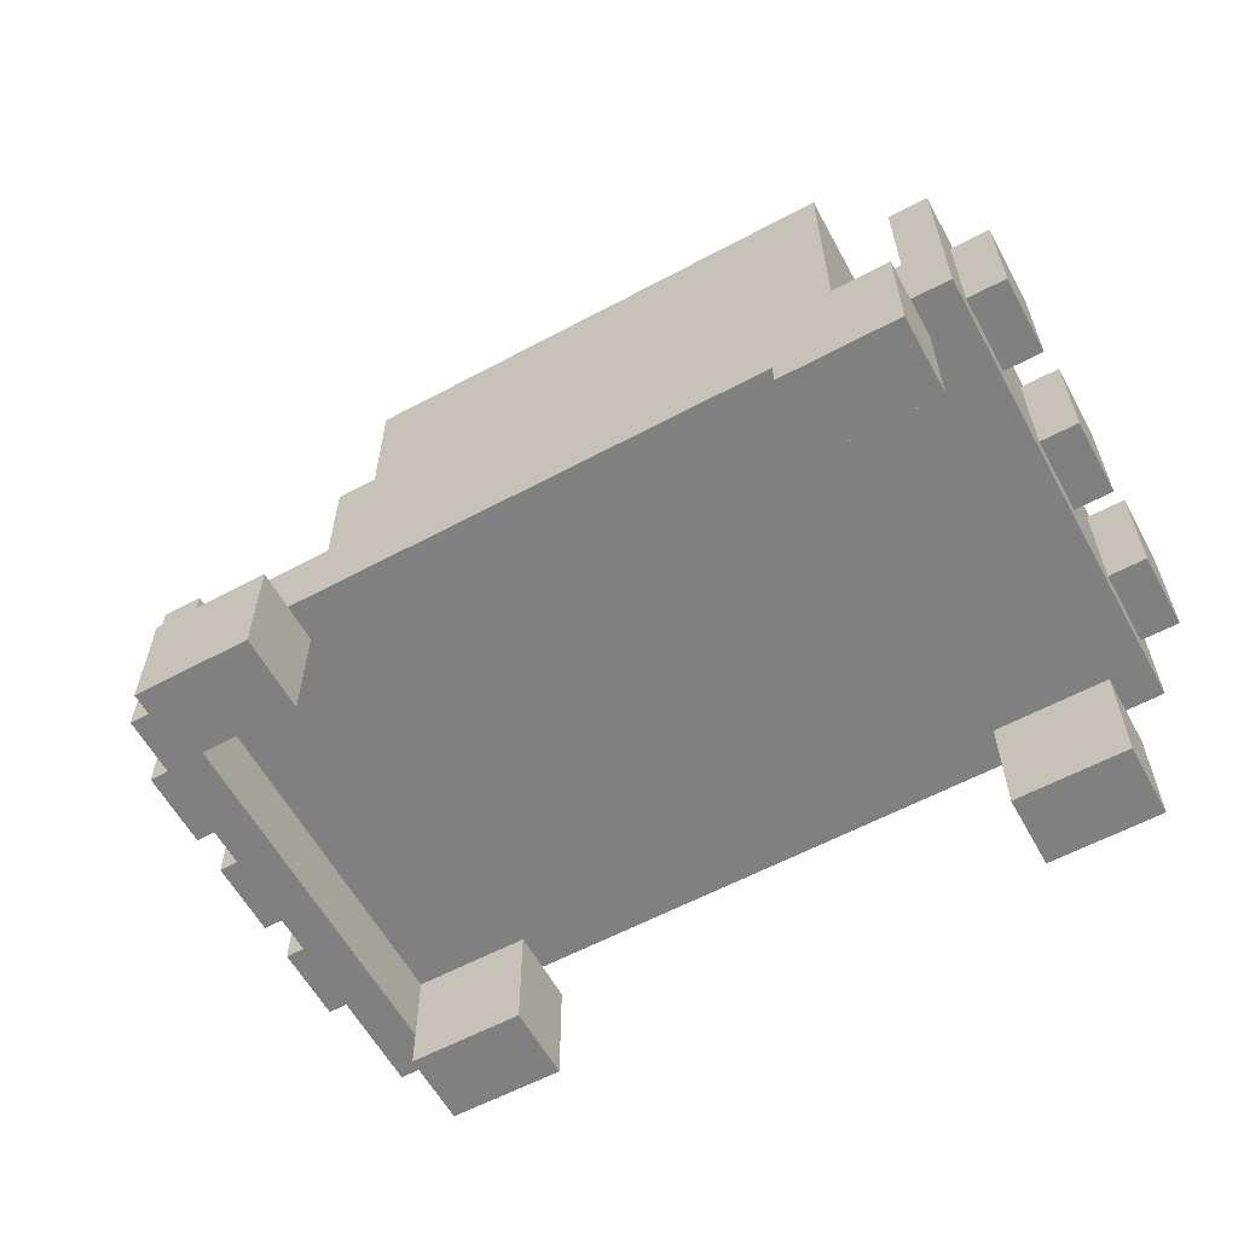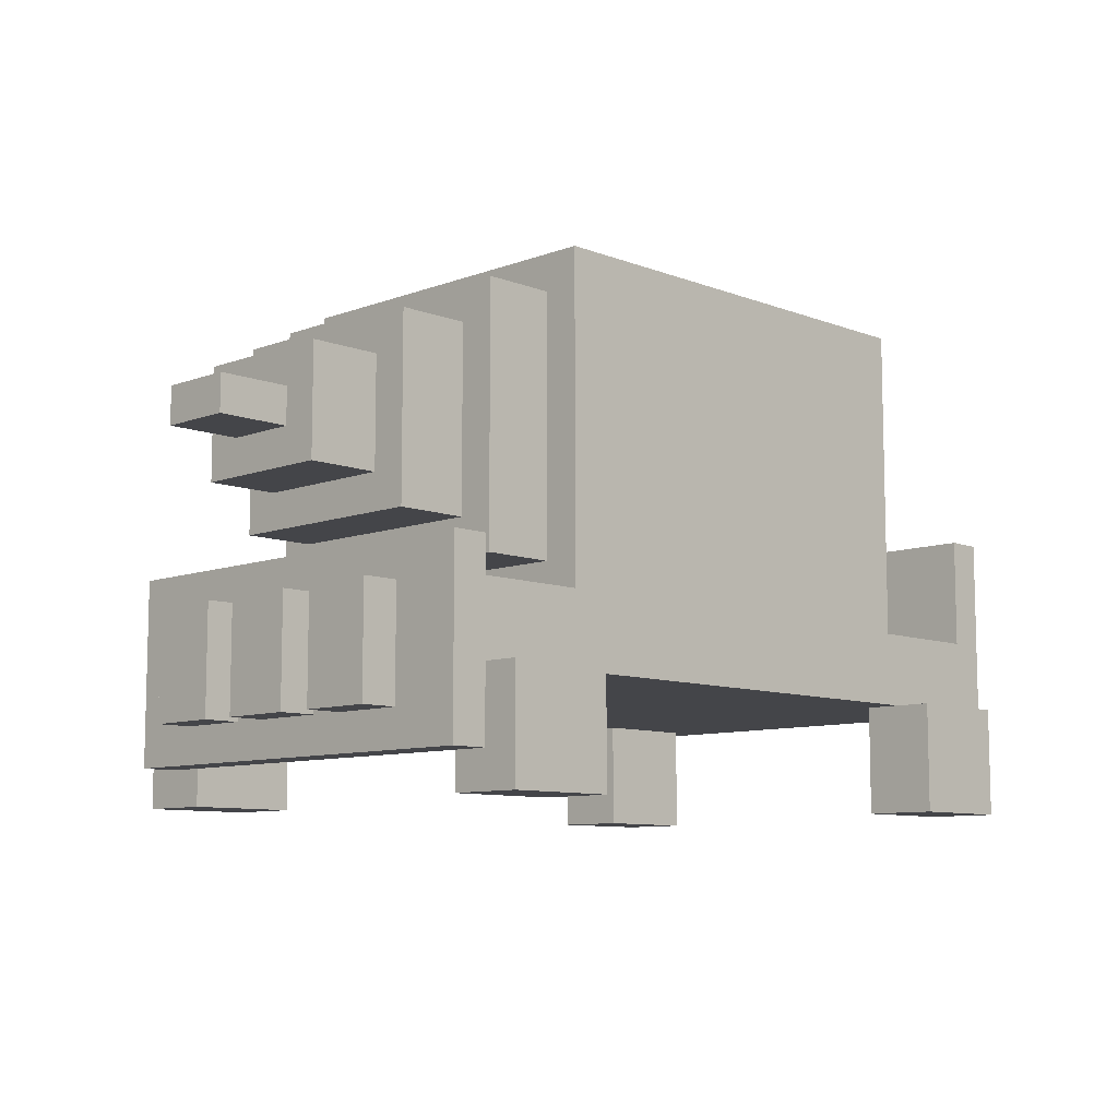
<metadata>
{"format":"obj","ext":"obj","renderer":"f3d","projection":"perspective","resolution":1024,"background":"white","views":[{"elev":-60.1,"azim":-151.3,"up":"+Y"},{"elev":-9.0,"azim":134.6,"up":"+Y"}]}
</metadata>
<code>
o chispitas
v -22.06 -3.037 9.444
v -22.06 -8.28 5.949
v -22.06 -8.28 9.444
v -22.06 -3.037 5.949
v -22.06 -3.037 2.454
v -22.06 -8.28 -1.041
v -22.06 -8.28 2.454
v -22.06 -3.037 -1.041
v -22.06 -3.037 -4.537
v -22.06 -8.28 -8.032
v -22.06 -8.28 -4.537
v -22.06 -3.037 -8.032
v -20.31 -8.28 9.444
v -20.31 -10.03 -9.78
v -20.31 -10.03 11.19
v -20.31 -8.28 5.949
v -20.31 -8.28 2.454
v -20.31 -8.28 -1.041
v -20.31 -8.28 -4.537
v -20.31 -8.28 -8.032
v -20.31 -3.037 9.444
v -20.31 -3.037 5.949
v -20.31 -3.037 2.454
v -20.31 -3.037 -1.041
v -20.31 -3.037 -4.537
v -20.31 -3.037 -8.032
v -20.31 -1.289 11.19
v -20.31 -1.289 -9.78
v -18.56 -10.03 12.94
v -18.56 -15.27 9.444
v -18.56 -15.27 12.94
v -18.56 -10.03 11.19
v -18.56 -10.03 9.444
v -18.56 -10.03 -8.032
v -18.56 -15.27 -11.53
v -18.56 -15.27 -8.032
v -18.56 -10.03 -9.78
v -18.56 -10.03 -11.53
v -15.07 9.197 9.444
v -15.07 -6.532 -8.032
v -15.07 -6.532 9.444
v -15.07 9.197 -8.032
v 9.401 -10.03 12.94
v 9.401 -15.27 9.444
v 9.401 -15.27 12.94
v 9.401 -10.03 11.19
v 9.401 -10.03 9.444
v 9.401 -10.03 -8.032
v 9.401 -15.27 -11.53
v 9.401 -15.27 -8.032
v 9.401 -10.03 -9.78
v 9.401 -10.03 -11.53
v 14.64 -10.03 9.444
v 14.64 -13.52 -8.032
v 14.64 -13.52 9.444
v 14.64 -10.03 -8.032
v 14.64 -4.784 11.19
v 14.64 -6.532 -9.78
v 14.64 -6.532 11.19
v 14.64 -4.784 -9.78
v -18.56 -6.532 11.19
v -18.56 -6.532 -9.78
v -18.56 -1.289 11.19
v -18.56 -1.289 -9.78
v -13.32 -15.27 12.94
v -13.32 -15.27 9.444
v -13.32 -10.03 12.94
v -13.32 -10.03 11.19
v -13.32 -10.03 9.444
v -13.32 -15.27 -8.032
v -13.32 -15.27 -11.53
v -13.32 -10.03 -8.032
v -13.32 -10.03 -9.78
v -13.32 -10.03 -11.53
v 7.653 -6.532 9.444
v 7.653 -6.532 -8.032
v 7.653 -4.784 7.697
v 7.653 -4.784 5.949
v 7.653 -4.784 -4.537
v 7.653 -4.784 -6.284
v 7.653 7.449 7.697
v 7.653 7.449 -6.284
v 7.653 9.197 9.444
v 7.653 9.197 -8.032
v 11.15 -4.784 7.697
v 11.15 -4.784 -6.284
v 11.15 -3.037 5.949
v 11.15 -3.037 -4.537
v 11.15 5.701 5.949
v 11.15 5.701 -4.537
v 11.15 7.449 7.697
v 11.15 7.449 -6.284
v 14.64 -15.27 12.94
v 14.64 -15.27 9.444
v 14.64 -13.52 11.19
v 14.64 -13.52 9.444
v 14.64 -15.27 -8.032
v 14.64 -15.27 -11.53
v 14.64 -13.52 -8.032
v 14.64 -13.52 -9.78
v 14.64 -10.03 12.94
v 14.64 -10.03 11.19
v 14.64 -10.03 -9.78
v 14.64 -10.03 -11.53
v 14.64 -3.037 5.949
v 14.64 -3.037 -4.537
v 14.64 -1.289 4.202
v 14.64 -1.289 -2.789
v 14.64 3.954 4.202
v 14.64 3.954 -2.789
v 14.64 5.701 5.949
v 14.64 5.701 -4.537
v 16.39 -13.52 11.19
v 16.39 -13.52 -9.78
v 16.39 -11.77 7.697
v 16.39 -11.77 4.202
v 16.39 -11.77 2.454
v 16.39 -11.77 -1.041
v 16.39 -11.77 -2.789
v 16.39 -11.77 -6.284
v 16.39 -6.532 7.697
v 16.39 -6.532 4.202
v 16.39 -6.532 2.454
v 16.39 -6.532 -1.041
v 16.39 -6.532 -2.789
v 16.39 -6.532 -6.284
v 16.39 -4.784 11.19
v 16.39 -4.784 -9.78
v 18.14 -11.77 7.697
v 18.14 -11.77 4.202
v 18.14 -6.532 7.697
v 18.14 -6.532 4.202
v 18.14 -11.77 2.454
v 18.14 -11.77 -1.041
v 18.14 -6.532 2.454
v 18.14 -6.532 -1.041
v 18.14 -11.77 -2.789
v 18.14 -11.77 -6.284
v 18.14 -6.532 -2.789
v 18.14 -6.532 -6.284
v 18.14 -1.289 4.202
v 18.14 -1.289 -2.789
v 18.14 0.4585 2.454
v 18.14 0.4585 -1.041
v 18.14 2.206 2.454
v 18.14 2.206 -1.041
v 18.14 3.954 4.202
v 18.14 3.954 -2.789
v 21.63 0.4585 2.454
v 21.63 0.4585 -1.041
v 21.63 2.206 2.454
v 21.63 2.206 -1.041
v -16.81 -13.52 12.94
v -18.56 -10.03 12.94
v -18.56 -15.27 12.94
v -16.81 -11.77 12.94
v -15.07 -13.52 12.94
v -15.07 -11.77 12.94
v -13.32 -15.27 12.94
v -13.32 -10.03 12.94
v 11.15 -13.52 12.94
v 9.401 -10.03 12.94
v 9.401 -15.27 12.94
v 11.15 -11.77 12.94
v 12.9 -13.52 12.94
v 12.9 -11.77 12.94
v 14.64 -15.27 12.94
v 14.64 -10.03 12.94
v -18.56 -10.03 11.19
v -20.31 -1.289 11.19
v -20.31 -10.03 11.19
v -18.56 -6.532 11.19
v -18.56 -1.289 11.19
v -13.32 -10.03 11.19
v 9.401 -10.03 11.19
v 14.64 -10.03 11.19
v 14.64 -6.532 11.19
v 16.39 -13.52 11.19
v 14.64 -13.52 11.19
v 14.64 -4.784 11.19
v 16.39 -4.784 11.19
v -20.31 -8.28 9.444
v -22.06 -3.037 9.444
v -22.06 -8.28 9.444
v -20.31 -3.037 9.444
v -13.32 -6.532 9.444
v -15.07 9.197 9.444
v -15.07 -6.532 9.444
v -13.32 9.197 9.444
v -8.076 -6.532 9.444
v -8.076 9.197 9.444
v -4.581 -6.532 9.444
v -4.581 9.197 9.444
v 0.6624 -6.532 9.444
v 0.6624 9.197 9.444
v 2.41 -6.532 9.444
v 2.41 9.197 9.444
v 5.905 -6.532 9.444
v 5.905 9.197 9.444
v 7.653 -6.532 9.444
v 7.653 9.197 9.444
v 11.15 -4.784 7.697
v 7.653 7.449 7.697
v 7.653 -4.784 7.697
v 11.15 7.449 7.697
v 18.14 -11.77 7.697
v 16.39 -6.532 7.697
v 16.39 -11.77 7.697
v 18.14 -6.532 7.697
v 14.64 -3.037 5.949
v 11.15 5.701 5.949
v 11.15 -3.037 5.949
v 14.64 5.701 5.949
v 18.14 -1.289 4.202
v 14.64 3.954 4.202
v 14.64 -1.289 4.202
v 18.14 3.954 4.202
v -20.31 -8.28 2.454
v -22.06 -3.037 2.454
v -22.06 -8.28 2.454
v -20.31 -3.037 2.454
v 18.14 -11.77 2.454
v 16.39 -6.532 2.454
v 16.39 -11.77 2.454
v 18.14 -6.532 2.454
v 21.63 0.4585 2.454
v 18.14 2.206 2.454
v 18.14 0.4585 2.454
v 21.63 2.206 2.454
v 18.14 -11.77 -2.789
v 16.39 -6.532 -2.789
v 16.39 -11.77 -2.789
v 18.14 -6.532 -2.789
v -20.31 -8.28 -4.537
v -22.06 -3.037 -4.537
v -22.06 -8.28 -4.537
v -20.31 -3.037 -4.537
v -13.32 -15.27 -8.032
v -18.56 -10.03 -8.032
v -18.56 -15.27 -8.032
v -13.32 -10.03 -8.032
v 14.64 -15.27 -8.032
v 9.401 -10.03 -8.032
v 9.401 -15.27 -8.032
v 14.64 -13.52 -8.032
v 14.64 -10.03 -8.032
v -18.56 -15.27 9.444
v -18.56 -10.03 9.444
v -13.32 -15.27 9.444
v -13.32 -10.03 9.444
v 9.401 -15.27 9.444
v 9.401 -10.03 9.444
v 14.64 -15.27 9.444
v 14.64 -13.52 9.444
v 14.64 -10.03 9.444
v -22.06 -8.28 5.949
v -22.06 -3.037 5.949
v -20.31 -8.28 5.949
v -20.31 -3.037 5.949
v 16.39 -11.77 4.202
v 16.39 -6.532 4.202
v 18.14 -11.77 4.202
v 18.14 -6.532 4.202
v -22.06 -8.28 -1.041
v -22.06 -3.037 -1.041
v -20.31 -8.28 -1.041
v -20.31 -3.037 -1.041
v 16.39 -11.77 -1.041
v 16.39 -6.532 -1.041
v 18.14 -11.77 -1.041
v 18.14 -6.532 -1.041
v 18.14 0.4585 -1.041
v 18.14 2.206 -1.041
v 21.63 0.4585 -1.041
v 21.63 2.206 -1.041
v 14.64 -1.289 -2.789
v 14.64 3.954 -2.789
v 18.14 -1.289 -2.789
v 18.14 3.954 -2.789
v 11.15 -3.037 -4.537
v 11.15 5.701 -4.537
v 14.64 -3.037 -4.537
v 14.64 5.701 -4.537
v 7.653 -4.784 -6.284
v 7.653 7.449 -6.284
v 11.15 -4.784 -6.284
v 11.15 7.449 -6.284
v 16.39 -11.77 -6.284
v 16.39 -6.532 -6.284
v 18.14 -11.77 -6.284
v 18.14 -6.532 -6.284
v -22.06 -8.28 -8.032
v -22.06 -3.037 -8.032
v -20.31 -8.28 -8.032
v -20.31 -3.037 -8.032
v -15.07 -6.532 -8.032
v -15.07 9.197 -8.032
v -13.32 -6.532 -8.032
v -13.32 9.197 -8.032
v -8.076 -6.532 -8.032
v -8.076 9.197 -8.032
v -4.581 -6.532 -8.032
v -4.581 9.197 -8.032
v 0.6624 -6.532 -8.032
v 0.6624 9.197 -8.032
v 2.41 -6.532 -8.032
v 2.41 9.197 -8.032
v 5.905 -6.532 -8.032
v 5.905 9.197 -8.032
v 7.653 -6.532 -8.032
v 7.653 9.197 -8.032
v -20.31 -10.03 -9.78
v -20.31 -1.289 -9.78
v -18.56 -10.03 -9.78
v -18.56 -6.532 -9.78
v -18.56 -1.289 -9.78
v -13.32 -10.03 -9.78
v 9.401 -10.03 -9.78
v 14.64 -10.03 -9.78
v 14.64 -6.532 -9.78
v 14.64 -13.52 -9.78
v 16.39 -13.52 -9.78
v 14.64 -4.784 -9.78
v 16.39 -4.784 -9.78
v -18.56 -15.27 -11.53
v -18.56 -10.03 -11.53
v -16.81 -13.52 -11.53
v -16.81 -11.77 -11.53
v -15.07 -13.52 -11.53
v -15.07 -11.77 -11.53
v -13.32 -15.27 -11.53
v -13.32 -10.03 -11.53
v 9.401 -15.27 -11.53
v 9.401 -10.03 -11.53
v 11.15 -13.52 -11.53
v 11.15 -11.77 -11.53
v 12.9 -13.52 -11.53
v 12.9 -11.77 -11.53
v 14.64 -15.27 -11.53
v 14.64 -10.03 -11.53
v -18.56 -15.27 9.444
v -13.32 -15.27 12.94
v -18.56 -15.27 12.94
v -13.32 -15.27 9.444
v 9.401 -15.27 9.444
v 14.64 -15.27 12.94
v 9.401 -15.27 12.94
v 14.64 -15.27 9.444
v -18.56 -15.27 -11.53
v -13.32 -15.27 -8.032
v -18.56 -15.27 -8.032
v -13.32 -15.27 -11.53
v 9.401 -15.27 -11.53
v 14.64 -15.27 -8.032
v 9.401 -15.27 -8.032
v 14.64 -15.27 -11.53
v 14.64 -13.52 9.444
v 16.39 -13.52 11.19
v 14.64 -13.52 11.19
v 14.64 -13.52 -8.032
v 14.64 -13.52 -9.78
v 16.39 -13.52 -9.78
v 16.39 -11.77 4.202
v 18.14 -11.77 7.697
v 16.39 -11.77 7.697
v 18.14 -11.77 4.202
v 16.39 -11.77 -1.041
v 18.14 -11.77 2.454
v 16.39 -11.77 2.454
v 18.14 -11.77 -1.041
v 16.39 -11.77 -6.284
v 18.14 -11.77 -2.789
v 16.39 -11.77 -2.789
v 18.14 -11.77 -6.284
v -18.56 -10.03 9.444
v -18.56 -10.03 11.19
v -20.31 -10.03 11.19
v -13.32 -10.03 9.444
v 9.401 -10.03 11.19
v -13.32 -10.03 11.19
v 9.401 -10.03 9.444
v -18.56 -10.03 -8.032
v 14.64 -10.03 9.444
v -13.32 -10.03 -8.032
v 9.401 -10.03 -8.032
v 14.64 -10.03 -8.032
v -20.31 -10.03 -9.78
v -18.56 -10.03 -9.78
v -13.32 -10.03 -9.78
v 9.401 -10.03 -9.78
v -22.06 -8.28 5.949
v -20.31 -8.28 9.444
v -22.06 -8.28 9.444
v -20.31 -8.28 5.949
v -22.06 -8.28 -1.041
v -20.31 -8.28 2.454
v -22.06 -8.28 2.454
v -20.31 -8.28 -1.041
v -22.06 -8.28 -8.032
v -20.31 -8.28 -4.537
v -22.06 -8.28 -4.537
v -20.31 -8.28 -8.032
v 7.653 -4.784 5.949
v 11.15 -4.784 7.697
v 7.653 -4.784 7.697
v 9.401 -4.784 5.949
v 7.653 -4.784 -4.537
v 9.401 -4.784 -4.537
v 7.653 -4.784 -6.284
v 11.15 -4.784 -6.284
v 11.15 -3.037 -4.537
v 14.64 -3.037 5.949
v 11.15 -3.037 5.949
v 14.64 -3.037 -4.537
v 14.64 -1.289 -2.789
v 18.14 -1.289 4.202
v 14.64 -1.289 4.202
v 18.14 -1.289 -2.789
v 18.14 0.4585 -1.041
v 21.63 0.4585 2.454
v 18.14 0.4585 2.454
v 21.63 0.4585 -1.041
v -18.56 -10.03 12.94
v -13.32 -10.03 12.94
v -18.56 -10.03 11.19
v -13.32 -10.03 11.19
v 9.401 -10.03 12.94
v 14.64 -10.03 12.94
v 9.401 -10.03 11.19
v 14.64 -10.03 11.19
v -18.56 -10.03 -9.78
v -13.32 -10.03 -9.78
v -18.56 -10.03 -11.53
v -13.32 -10.03 -11.53
v 9.401 -10.03 -9.78
v 14.64 -10.03 -9.78
v 9.401 -10.03 -11.53
v 14.64 -10.03 -11.53
v -18.56 -6.532 11.19
v 14.64 -6.532 11.19
v -15.07 -6.532 9.444
v -13.32 -6.532 9.444
v -8.076 -6.532 9.444
v -4.581 -6.532 9.444
v 0.6624 -6.532 9.444
v 2.41 -6.532 9.444
v 5.905 -6.532 9.444
v 7.653 -6.532 9.444
v 16.39 -6.532 7.697
v 18.14 -6.532 7.697
v 16.39 -6.532 4.202
v 18.14 -6.532 4.202
v 16.39 -6.532 2.454
v 18.14 -6.532 2.454
v 16.39 -6.532 -1.041
v 18.14 -6.532 -1.041
v 16.39 -6.532 -2.789
v 18.14 -6.532 -2.789
v 16.39 -6.532 -6.284
v 18.14 -6.532 -6.284
v -15.07 -6.532 -8.032
v 7.653 -6.532 -8.032
v 2.41 -6.532 -8.032
v 5.905 -6.532 -8.032
v -18.56 -6.532 -9.78
v -13.32 -6.532 -8.032
v 0.6624 -6.532 -8.032
v -4.581 -6.532 -8.032
v -8.076 -6.532 -8.032
v 14.64 -6.532 -9.78
v 14.64 -4.784 11.19
v 16.39 -4.784 11.19
v 14.64 -4.784 -9.78
v 16.39 -4.784 -9.78
v -22.06 -3.037 9.444
v -20.31 -3.037 9.444
v -22.06 -3.037 5.949
v -20.31 -3.037 5.949
v -22.06 -3.037 2.454
v -20.31 -3.037 2.454
v -22.06 -3.037 -1.041
v -20.31 -3.037 -1.041
v -22.06 -3.037 -4.537
v -20.31 -3.037 -4.537
v -22.06 -3.037 -8.032
v -20.31 -3.037 -8.032
v -20.31 -1.289 11.19
v -18.56 -1.289 11.19
v -20.31 -1.289 -9.78
v -18.56 -1.289 -9.78
v 18.14 2.206 2.454
v 21.63 2.206 2.454
v 18.14 2.206 -1.041
v 21.63 2.206 -1.041
v 14.64 3.954 4.202
v 18.14 3.954 4.202
v 14.64 3.954 -2.789
v 18.14 3.954 -2.789
v 11.15 5.701 5.949
v 14.64 5.701 5.949
v 11.15 5.701 -4.537
v 14.64 5.701 -4.537
v 7.653 7.449 7.697
v 11.15 7.449 7.697
v 7.653 7.449 -6.284
v 11.15 7.449 -6.284
v -15.07 9.197 9.444
v -13.32 9.197 9.444
v -15.07 9.197 -8.032
v -8.076 9.197 9.444
v -13.32 9.197 -8.032
v -4.581 9.197 9.444
v -8.076 9.197 -8.032
v 0.6624 9.197 9.444
v -4.581 9.197 -8.032
v 2.41 9.197 9.444
v 0.6624 9.197 -8.032
v 5.905 9.197 9.444
v 2.41 9.197 -8.032
v 7.653 9.197 9.444
v 5.905 9.197 -8.032
v 7.653 9.197 -8.032
f 1 2 3
f 4 2 1
f 5 6 7
f 8 6 5
f 9 10 11
f 12 10 9
f 13 14 15
f 16 14 13
f 17 14 16
f 18 14 17
f 19 14 18
f 20 14 19
f 21 13 15
f 22 17 16
f 23 17 22
f 24 19 18
f 25 19 24
f 26 14 20
f 27 25 24
f 27 26 25
f 27 23 22
f 27 21 15
f 27 24 23
f 27 22 21
f 28 14 26
f 28 26 27
f 29 30 31
f 32 30 29
f 33 30 32
f 34 35 36
f 37 35 34
f 38 35 37
f 39 40 41
f 42 40 39
f 43 44 45
f 46 44 43
f 47 44 46
f 48 49 50
f 51 49 48
f 52 49 51
f 53 54 55
f 56 54 53
f 57 58 59
f 60 58 57
f 61 62 63
f 63 62 64
f 65 66 67
f 67 66 68
f 68 66 69
f 70 71 72
f 72 71 73
f 73 71 74
f 75 76 77
f 77 76 78
f 78 76 79
f 79 76 80
f 75 77 81
f 80 76 82
f 75 81 83
f 81 82 83
f 82 76 84
f 83 82 84
f 85 86 87
f 87 86 88
f 85 87 89
f 88 86 90
f 85 89 91
f 89 90 91
f 90 86 92
f 91 90 92
f 93 94 95
f 95 94 96
f 97 98 99
f 99 98 100
f 93 95 101
f 101 95 102
f 100 98 103
f 103 98 104
f 105 106 107
f 107 106 108
f 105 107 109
f 108 106 110
f 105 109 111
f 109 110 111
f 110 106 112
f 111 110 112
f 113 114 115
f 115 114 116
f 116 114 117
f 117 114 118
f 118 114 119
f 119 114 120
f 113 115 121
f 116 117 122
f 122 117 123
f 118 119 124
f 124 119 125
f 120 114 126
f 124 125 127
f 125 126 127
f 122 123 127
f 113 121 127
f 123 124 127
f 121 122 127
f 126 114 128
f 127 126 128
f 129 130 131
f 131 130 132
f 133 134 135
f 135 134 136
f 137 138 139
f 139 138 140
f 141 142 143
f 143 142 144
f 141 143 145
f 144 142 146
f 141 145 147
f 145 146 147
f 146 142 148
f 147 146 148
f 149 150 151
f 151 150 152
f 153 154 155
f 156 154 153
f 157 153 155
f 157 156 153
f 158 154 156
f 158 156 157
f 159 157 155
f 159 158 157
f 160 154 158
f 160 158 159
f 161 162 163
f 164 162 161
f 165 161 163
f 165 164 161
f 166 162 164
f 166 164 165
f 167 165 163
f 167 166 165
f 168 162 166
f 168 166 167
f 169 170 171
f 172 170 169
f 173 170 172
f 174 172 169
f 175 172 174
f 176 172 175
f 177 172 176
f 178 176 179
f 178 180 177
f 178 177 176
f 181 180 178
f 182 183 184
f 185 183 182
f 186 187 188
f 189 187 186
f 190 189 186
f 191 189 190
f 192 191 190
f 193 191 192
f 194 193 192
f 195 193 194
f 196 195 194
f 197 195 196
f 198 197 196
f 199 197 198
f 200 199 198
f 201 199 200
f 202 203 204
f 205 203 202
f 206 207 208
f 209 207 206
f 210 211 212
f 213 211 210
f 214 215 216
f 217 215 214
f 218 219 220
f 221 219 218
f 222 223 224
f 225 223 222
f 226 227 228
f 229 227 226
f 230 231 232
f 233 231 230
f 234 235 236
f 237 235 234
f 238 239 240
f 241 239 238
f 242 243 244
f 245 243 242
f 246 243 245
f 247 248 249
f 249 248 250
f 251 252 253
f 253 252 254
f 254 252 255
f 256 257 258
f 258 257 259
f 260 261 262
f 262 261 263
f 264 265 266
f 266 265 267
f 268 269 270
f 270 269 271
f 272 273 274
f 274 273 275
f 276 277 278
f 278 277 279
f 280 281 282
f 282 281 283
f 284 285 286
f 286 285 287
f 288 289 290
f 290 289 291
f 292 293 294
f 294 293 295
f 296 297 298
f 298 297 299
f 298 299 300
f 300 299 301
f 300 301 302
f 302 301 303
f 302 303 304
f 304 303 305
f 304 305 306
f 306 305 307
f 306 307 308
f 308 307 309
f 308 309 310
f 310 309 311
f 312 313 314
f 314 313 315
f 315 313 316
f 314 315 317
f 317 315 318
f 318 315 319
f 319 315 320
f 321 319 322
f 320 323 322
f 319 320 322
f 322 323 324
f 325 326 327
f 327 326 328
f 325 327 329
f 327 328 329
f 328 326 330
f 329 328 330
f 325 329 331
f 329 330 331
f 330 326 332
f 331 330 332
f 333 334 335
f 335 334 336
f 333 335 337
f 335 336 337
f 336 334 338
f 337 336 338
f 333 337 339
f 337 338 339
f 338 334 340
f 339 338 340
f 341 342 343
f 344 342 341
f 345 346 347
f 348 346 345
f 349 350 351
f 352 350 349
f 353 354 355
f 356 354 353
f 357 358 359
f 360 358 357
f 361 358 360
f 362 358 361
f 363 364 365
f 366 364 363
f 367 368 369
f 370 368 367
f 371 372 373
f 374 372 371
f 375 376 377
f 378 379 380
f 381 379 378
f 382 375 377
f 382 383 381
f 382 381 378
f 382 378 375
f 384 383 382
f 385 383 384
f 386 383 385
f 387 382 377
f 388 382 387
f 389 385 384
f 390 385 389
f 391 392 393
f 394 392 391
f 395 396 397
f 398 396 395
f 399 400 401
f 402 400 399
f 403 404 405
f 406 404 403
f 407 406 403
f 408 404 406
f 408 406 407
f 409 408 407
f 410 404 408
f 410 408 409
f 411 412 413
f 414 412 411
f 415 416 417
f 418 416 415
f 419 420 421
f 422 420 419
f 423 424 425
f 425 424 426
f 427 428 429
f 429 428 430
f 431 432 433
f 433 432 434
f 435 436 437
f 437 436 438
f 439 440 441
f 441 440 442
f 442 440 443
f 443 440 444
f 444 440 445
f 445 440 446
f 446 440 447
f 447 440 448
f 449 450 451
f 451 450 452
f 453 454 455
f 455 454 456
f 457 458 459
f 459 458 460
f 439 441 461
f 448 440 462
f 463 464 465
f 464 462 465
f 439 461 465
f 461 466 465
f 467 463 465
f 468 467 465
f 469 468 465
f 466 469 465
f 462 440 470
f 465 462 470
f 471 472 473
f 473 472 474
f 475 476 477
f 477 476 478
f 479 480 481
f 481 480 482
f 483 484 485
f 485 484 486
f 487 488 489
f 489 488 490
f 491 492 493
f 493 492 494
f 495 496 497
f 497 496 498
f 499 500 501
f 501 500 502
f 503 504 505
f 505 504 506
f 507 508 509
f 508 510 511
f 509 508 511
f 510 512 513
f 511 510 513
f 512 514 515
f 513 512 515
f 514 516 517
f 515 514 517
f 516 518 519
f 517 516 519
f 518 520 521
f 519 518 521
f 521 520 522

</code>
